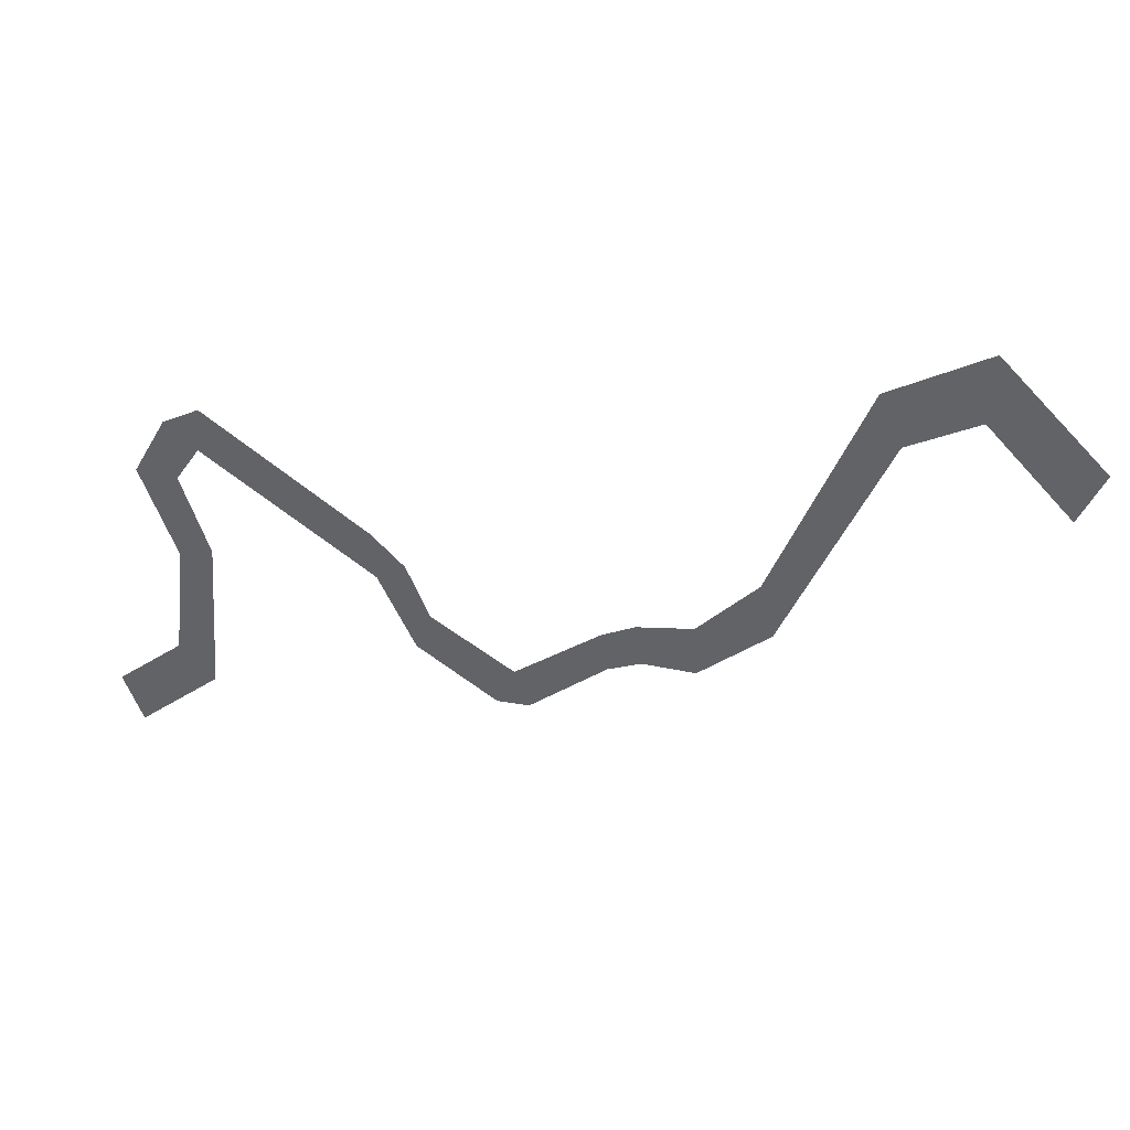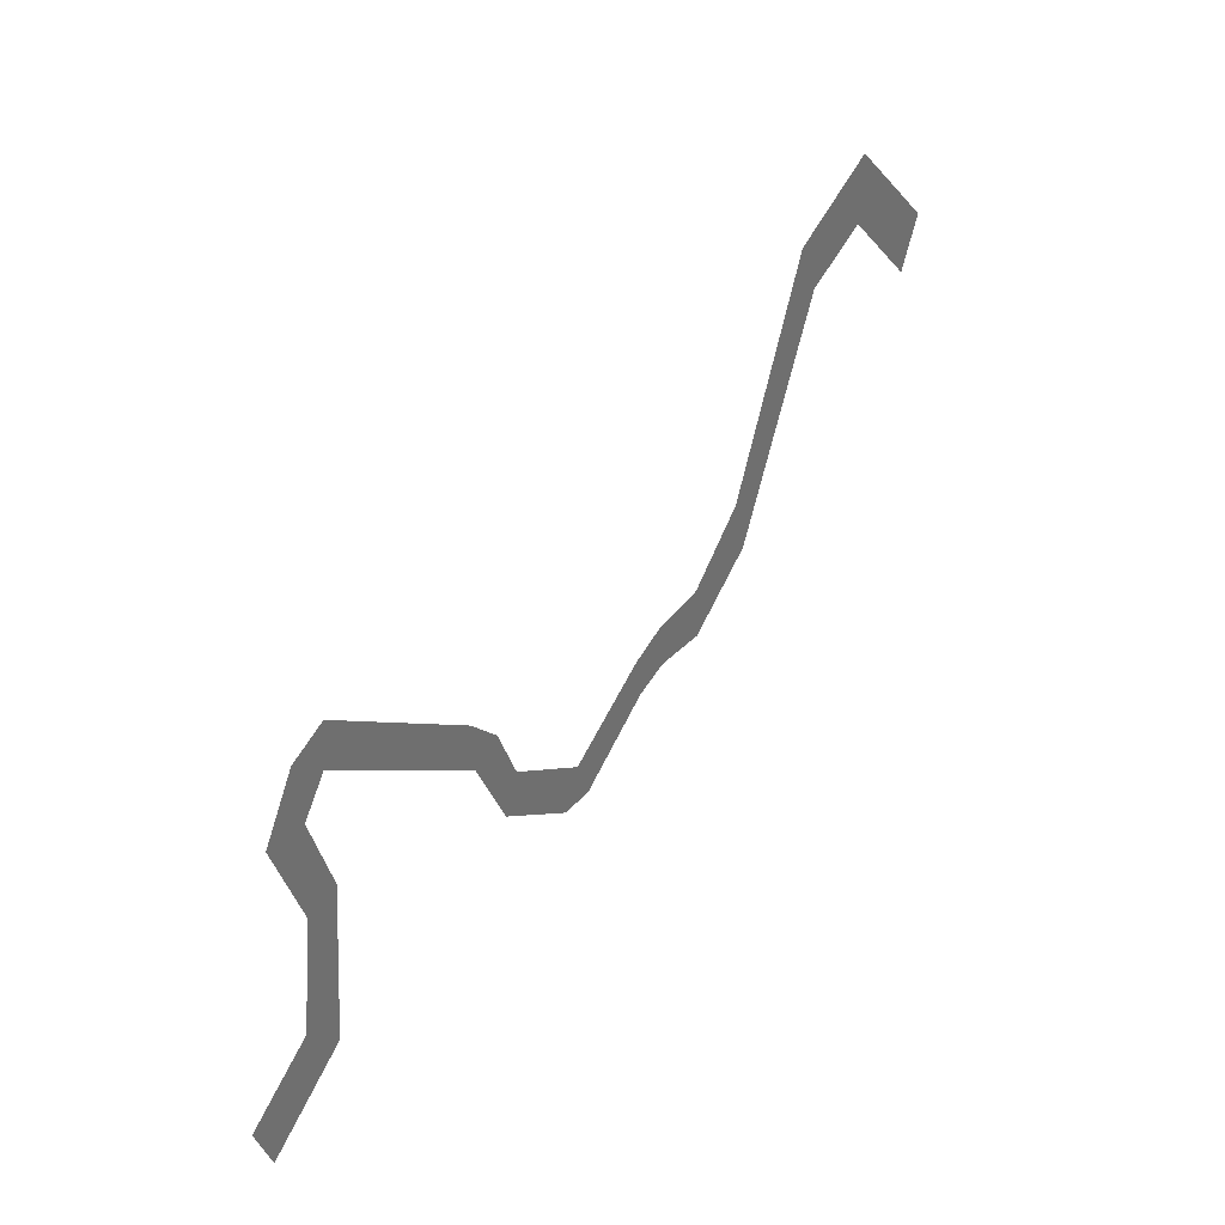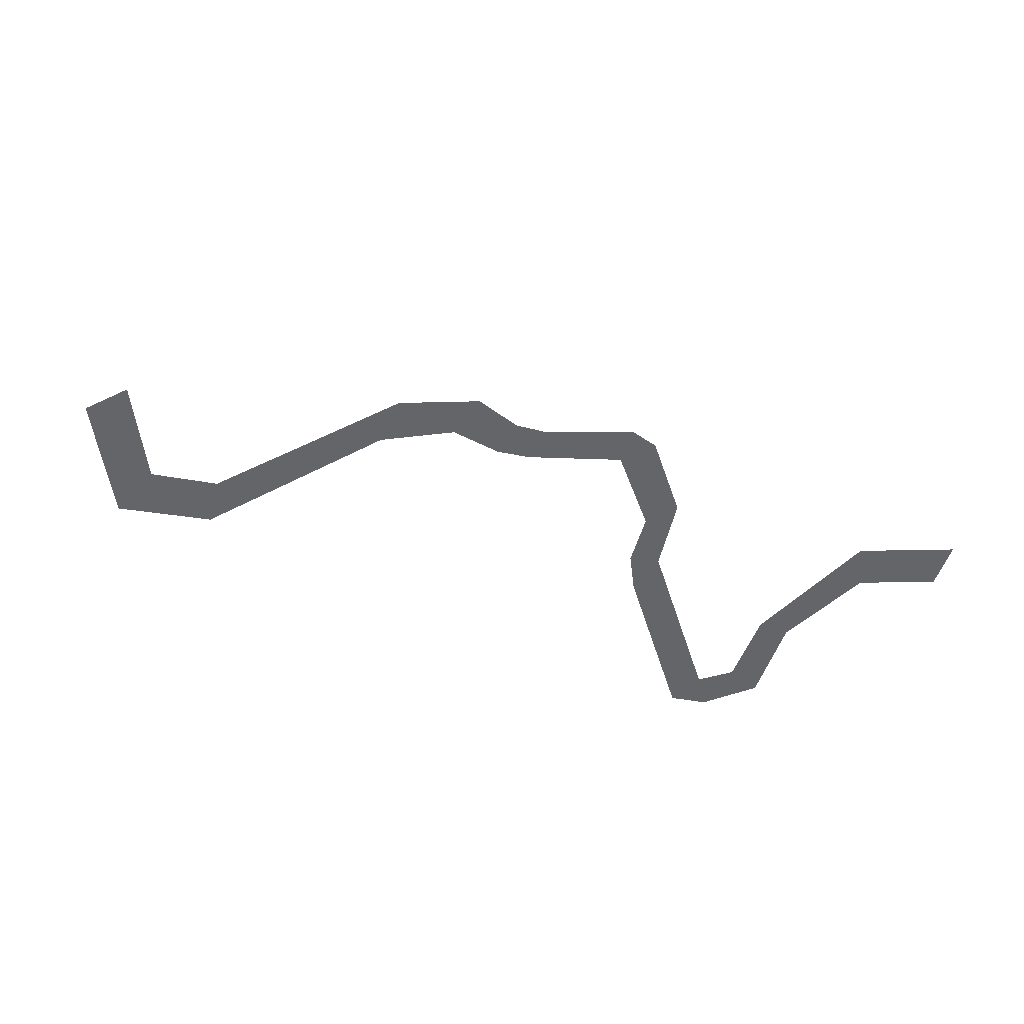
<metadata>
{"format":"obj","ext":"obj","renderer":"f3d","projection":"perspective","resolution":1024,"background":"white","views":[{"elev":36.7,"azim":-165.1,"up":"+Y"},{"elev":36.8,"azim":127.1,"up":"+Y"},{"elev":-51.5,"azim":-38.4,"up":"+Z"}]}
</metadata>
<code>
o WorldMap Mount Hyjal, Npc 50053: Thartuk the Exile
v 0.3736 0.7706 0
v 0.3465 0.7438 0
v 0.3746 0.7528 0
v 0.3526 0.7303 0
v 0.3983 0.7567 0
v 0.3923 0.7435 0
v 0.4219 0.6988 0
v 0.4182 0.6845 0
v 0.4374 0.6829 0
v 0.4365 0.6692 0
v 0.4505 0.6693 0
v 0.4521 0.6805 0
v 0.4607 0.6763 0
v 0.4591 0.6657 0
v 0.4832 0.6598 0
v 0.4794 0.6495 0
v 0.4879 0.6492 0
v 0.509 0.6629 0
v 0.5049 0.6731 0
v 0.5187 0.6829 0
v 0.511 0.6875 0
v 0.5196 0.6959 0
v 0.5635 0.7133 0
v 0.5623 0.7253 0
v 0.572 0.7202 0
v 0.5699 0.7039 0
v 0.5809 0.7045 0
v 0.5717 0.6799 0
v 0.5627 0.6825 0
v 0.5753 0.6494 0
v 0.5659 0.64 0
v 0.5934 0.6348 0
v 0.5883 0.6215 0
g Route 1
f 1 2 3
f 2 4 3
f 1 3 5
f 3 6 5
f 5 6 7
f 7 6 8
f 7 8 9
f 8 10 9
f 9 10 11
f 9 11 12
f 12 11 13
f 11 14 13
f 13 14 15
f 14 16 15
f 15 16 17
f 15 17 18
f 19 15 18
f 19 18 20
f 21 19 20
f 21 20 22
f 23 22 20
f 24 22 23
f 24 23 25
f 23 26 25
f 25 26 27
f 26 28 27
f 26 29 28
f 30 28 29
f 30 29 31
f 30 31 32
f 31 33 32

</code>
